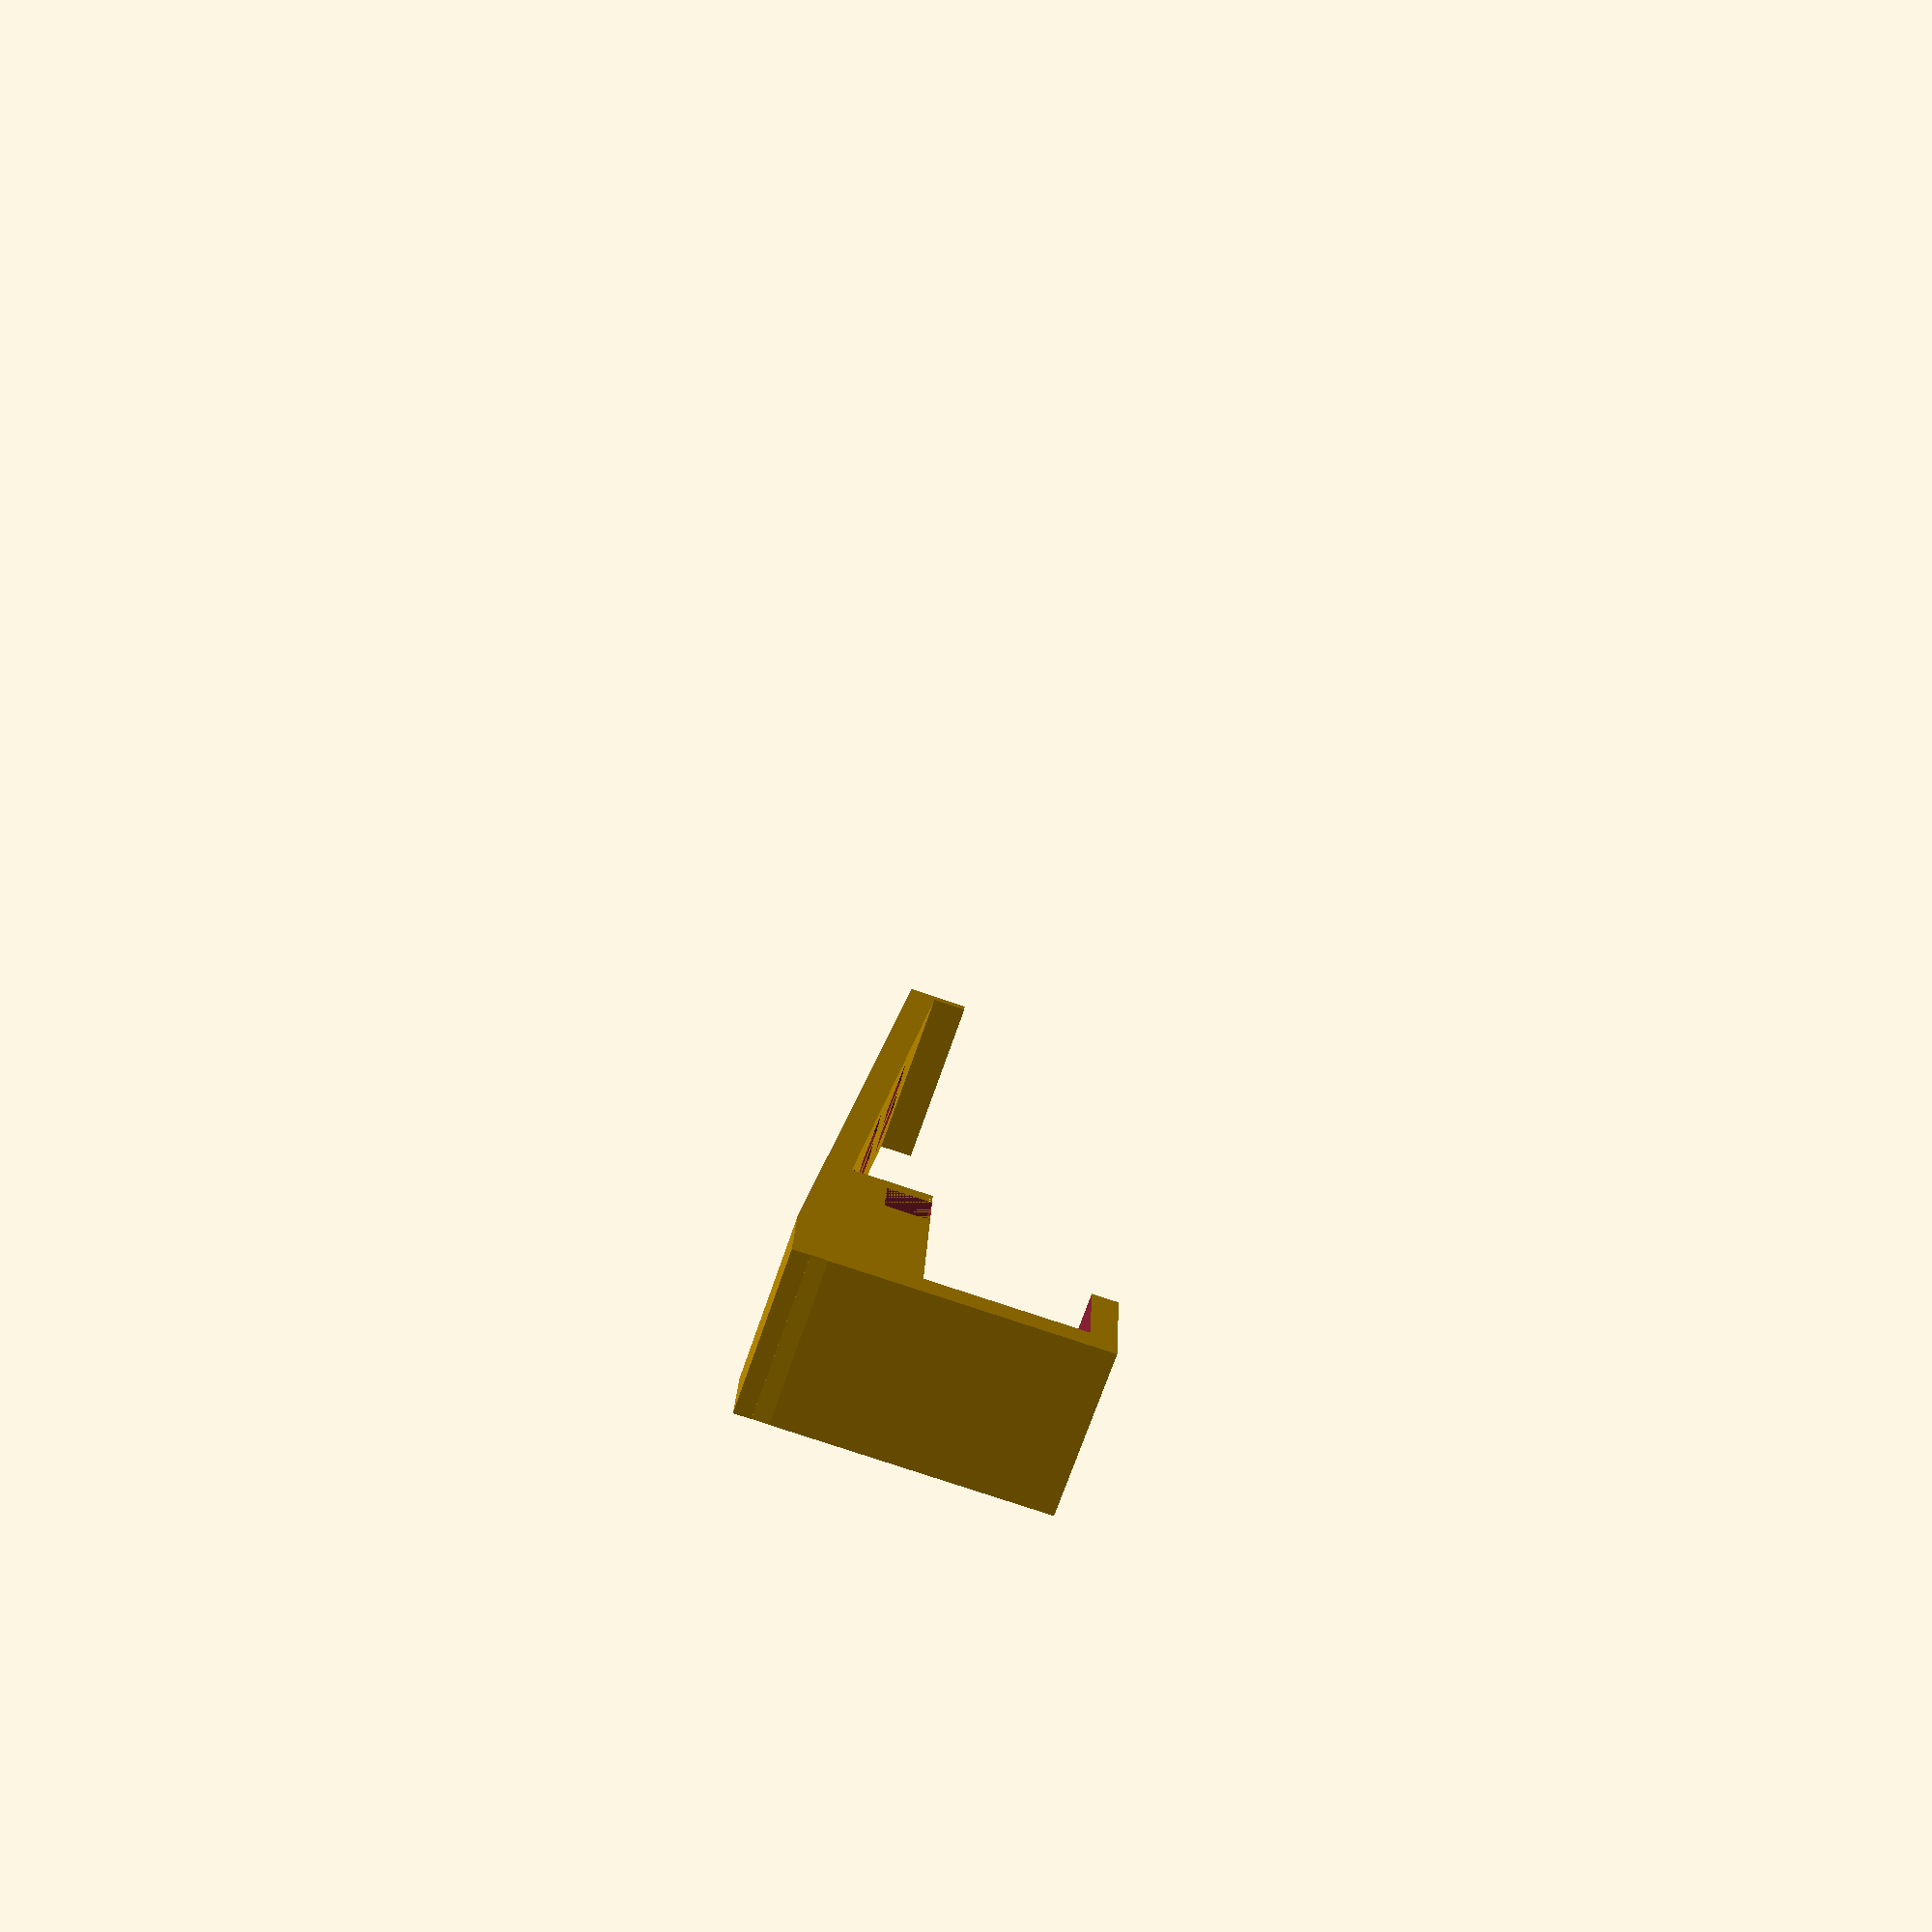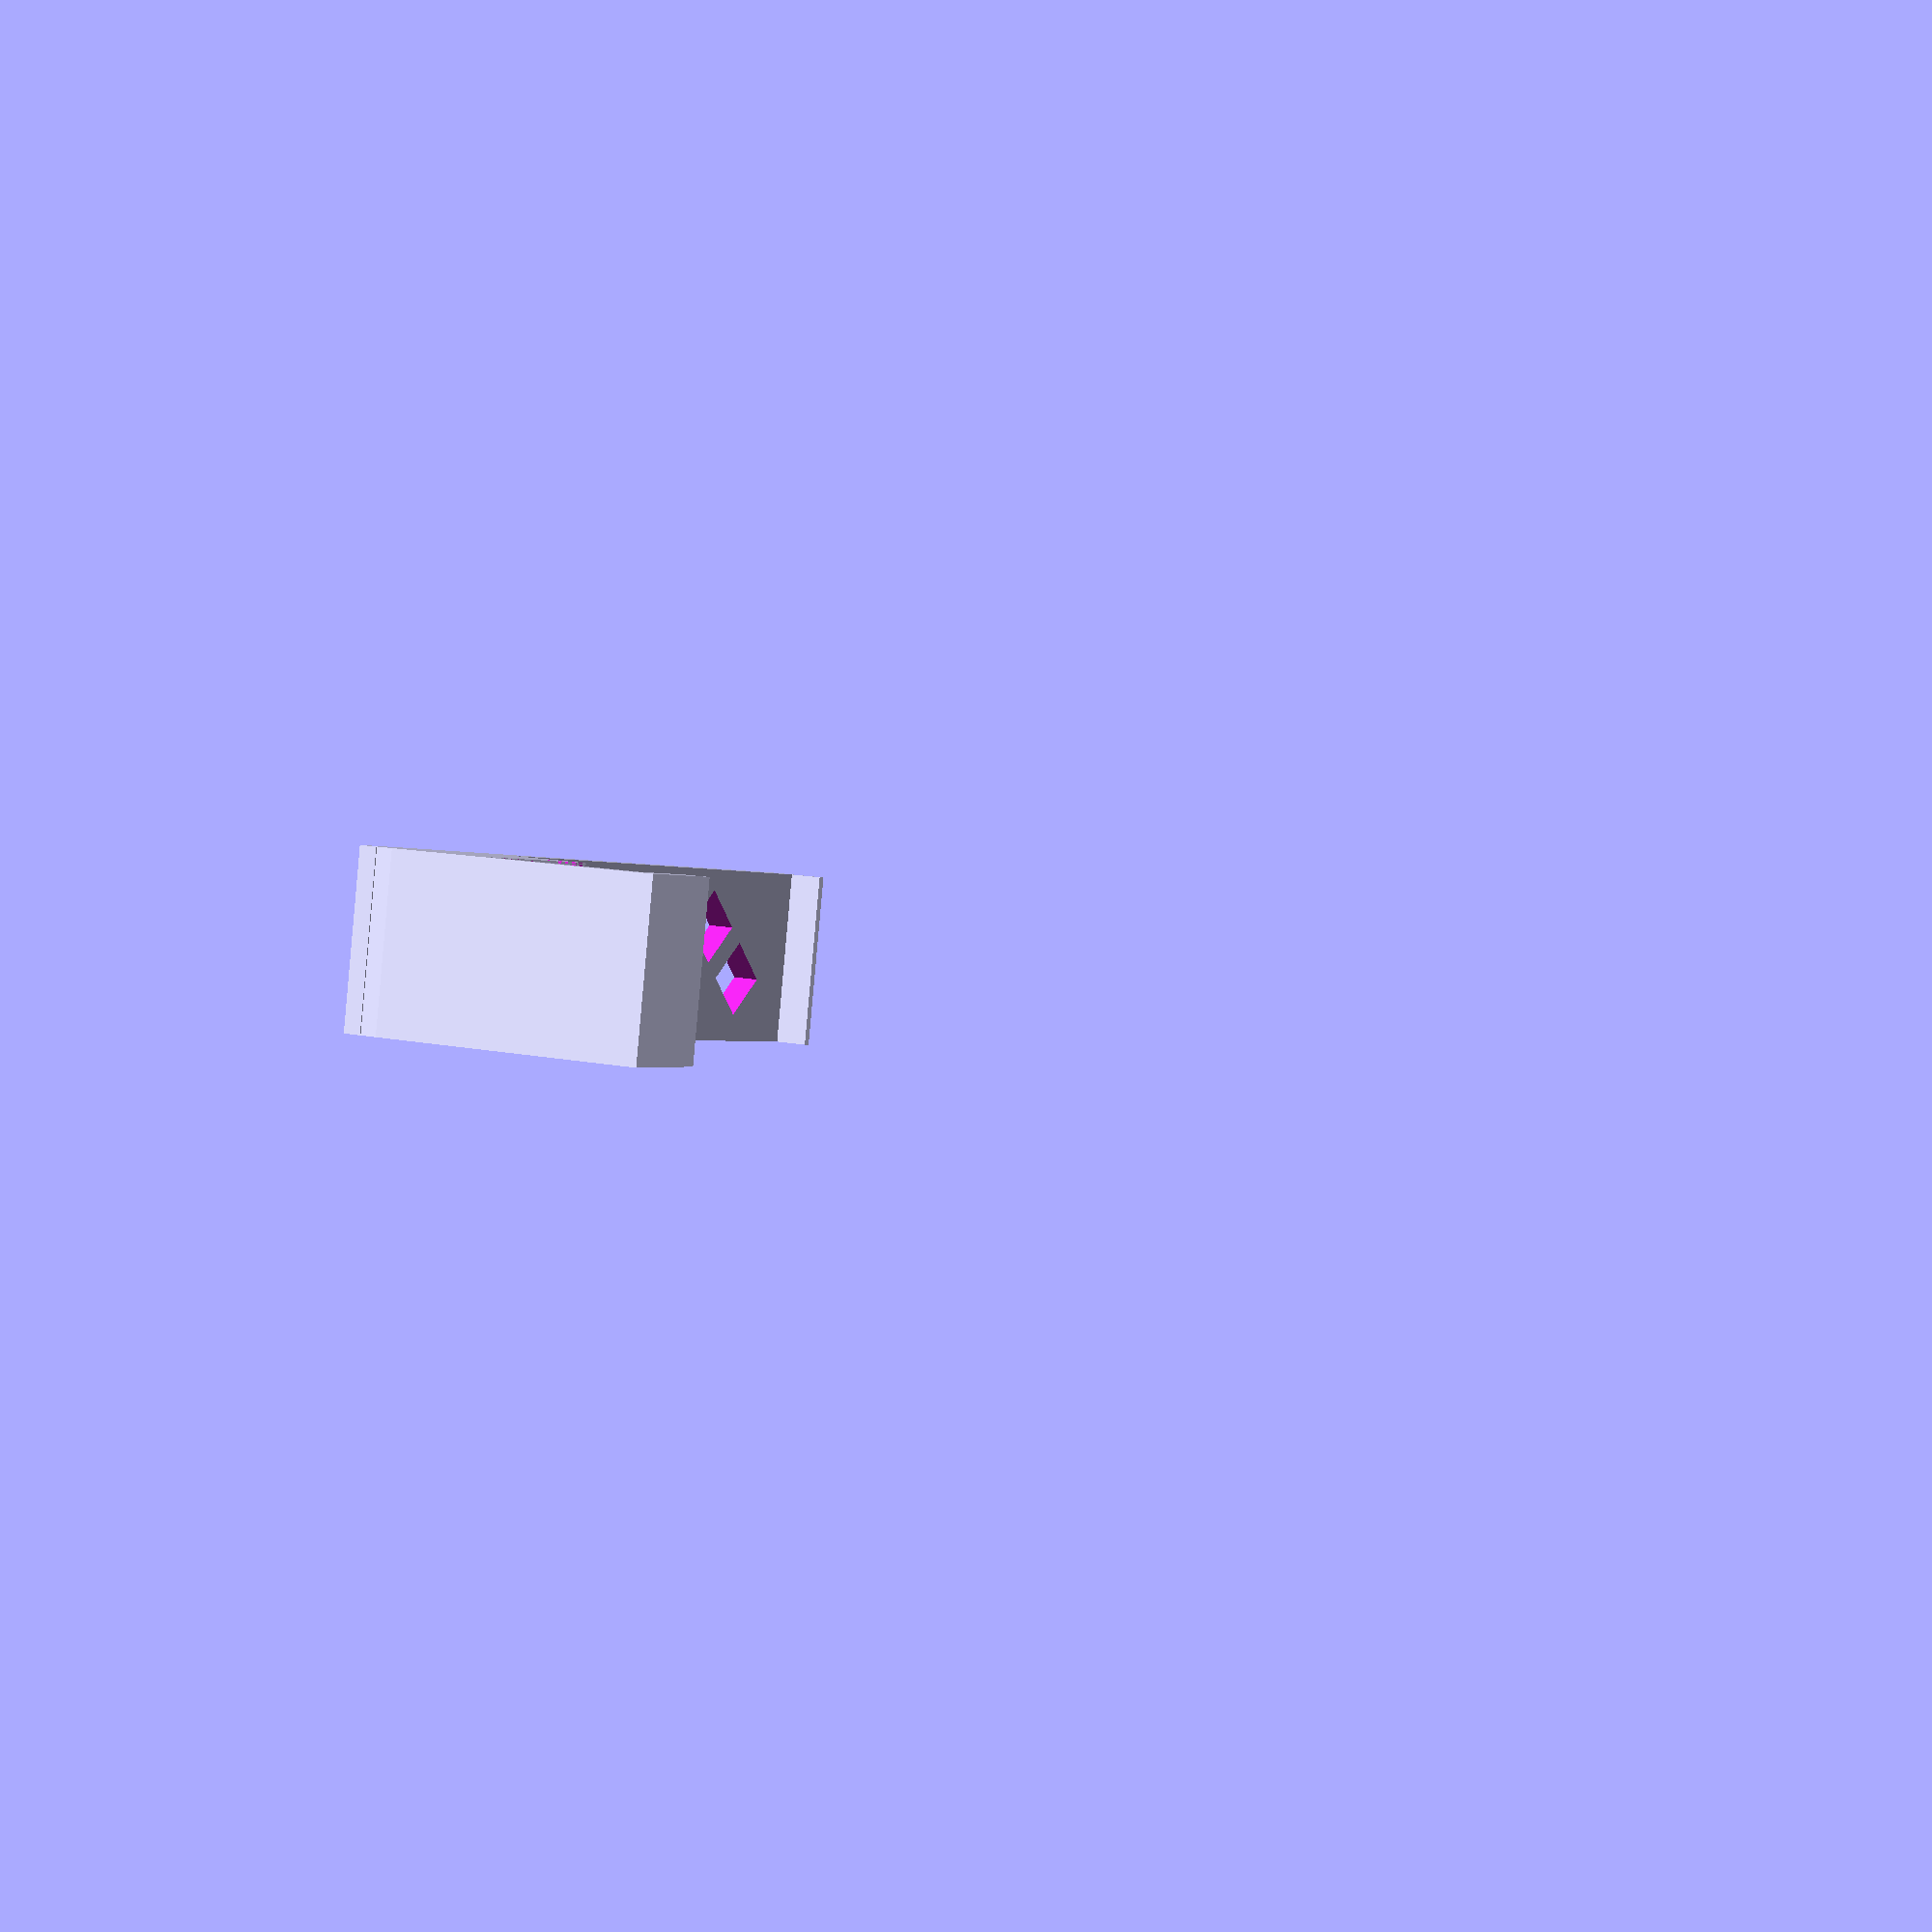
<openscad>

// In general, width = X axis, depth = Y axis, height = Z axis

// Thickness of the walls that make up the clamps.
clamp_thickness = 3;
// Width of one part.
// TODO measure this.
width = 20;

// This is the big clamp, gripping the back 
// of the laptop. It's the main mechanism
// keeping the attachment in place at the moment.

// Height of the gap in the big back clamp.
back_clamp_height = 18.268;
// Height of the back clamp including walls.
back_clamp_outer_height = back_clamp_height + clamp_thickness;

module big_back_clamp() {
    difference() {
        cube([width, 12.363, back_clamp_outer_height]);
        translate([-1, clamp_thickness, 0]) cube([width+2, 20, back_clamp_height]);
    }
}

// This is the small clamp, gripping the little
// ridge at the bottom of the laptop.

// Dimensions of the ridge on the laptop.
ridge_upper_depth = 4.526;
ridge_lower_depth = 4;

// add 0.6 to compensate for reduced back gap
ridge_height = 5.103;
ridge_y_start = 17.5;
ridge_clamp_depth = 23.739;
ridge_clamp_height = ridge_height + clamp_thickness;

module small_bottom_ridge_clamp() {
    difference() {
        cube([width, ridge_clamp_depth, ridge_clamp_height]);
        translate([0, ridge_y_start, ridge_clamp_height - ridge_height]) cube([width, ridge_upper_depth, ridge_height]);
        translate([0, ridge_y_start + ridge_upper_depth, ridge_clamp_height - 0.5]) cube([width, 2, 0.5]);
    }
}

mesh_cutout_size = 6;
mesh_cutout_gap = 10;
module mesh_cutouts() {
    for (x=[0:0]) {
        for (y=[0:2]) {
translate([(mesh_cutout_size + mesh_cutout_gap) * x, (mesh_cutout_size + mesh_cutout_gap) * y, 0])         rotate([0, 0, 45]) cube([mesh_cutout_size, mesh_cutout_size, mesh_height]);
        }
    }
    for (x=[0:0]) {
        for (y=[0:2]) {
translate([mesh_cutout_size + (mesh_cutout_size + mesh_cutout_gap) * x, mesh_cutout_size + (mesh_cutout_size + mesh_cutout_gap) * y, 0])         rotate([0, 0, 45]) cube([mesh_cutout_size, mesh_cutout_size, mesh_height]);
        }
    }
}

// Start of the small lip that the front end of the mesh
// wraps around.
lip_depth = 77.9;
lip_clamp_thickness = 1;
lip_height = 1.2;
mesh_depth = lip_depth + lip_clamp_thickness;
mesh_height = 6 + ridge_clamp_height;
mesh_thickness = 3;
module mesh() {
    intersection() { 
        translate([0, 0, -1]) rotate([7, 0, 0]) {
            cube([width, mesh_depth * 3, mesh_thickness]);
            translate([0, 0.4, 2]) rotate([-4, 0, 0]) cube([width, ridge_clamp_depth, 6]);
        }
        difference() {
            cube([width, mesh_depth, mesh_height]);
            translate([width/3, mesh_depth*0.33, 0]) {
                mesh_cutouts();
            }
        }
    };
    translate([0, lip_depth, mesh_height-4]) cube([width, lip_clamp_thickness, 4+lip_height]);
}

translate([0, 0, mesh_height - ridge_clamp_height]) {
    translate([0, 0, ridge_clamp_height]) big_back_clamp();
    small_bottom_ridge_clamp();
}
mesh();

</openscad>
<views>
elev=75.3 azim=352.7 roll=251.2 proj=p view=solid
elev=167.4 azim=282.0 roll=244.5 proj=p view=wireframe
</views>
